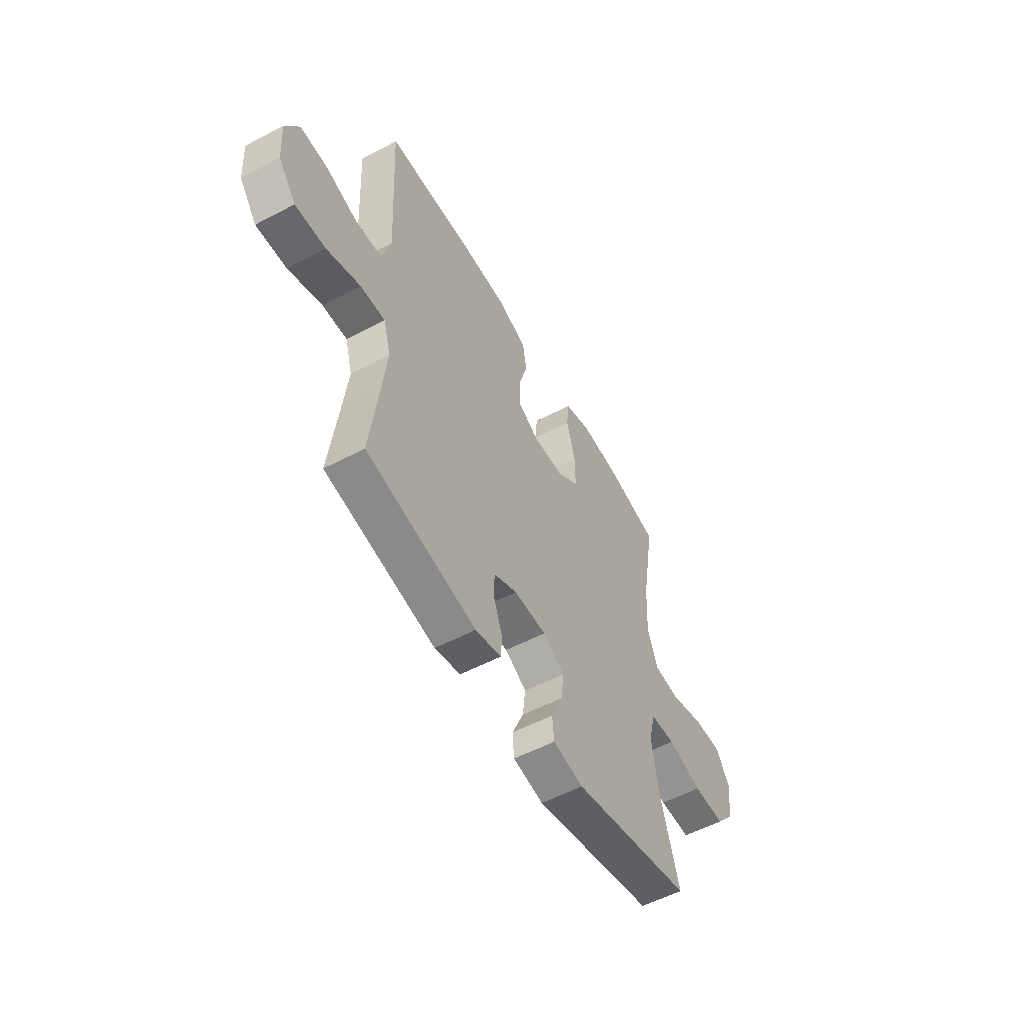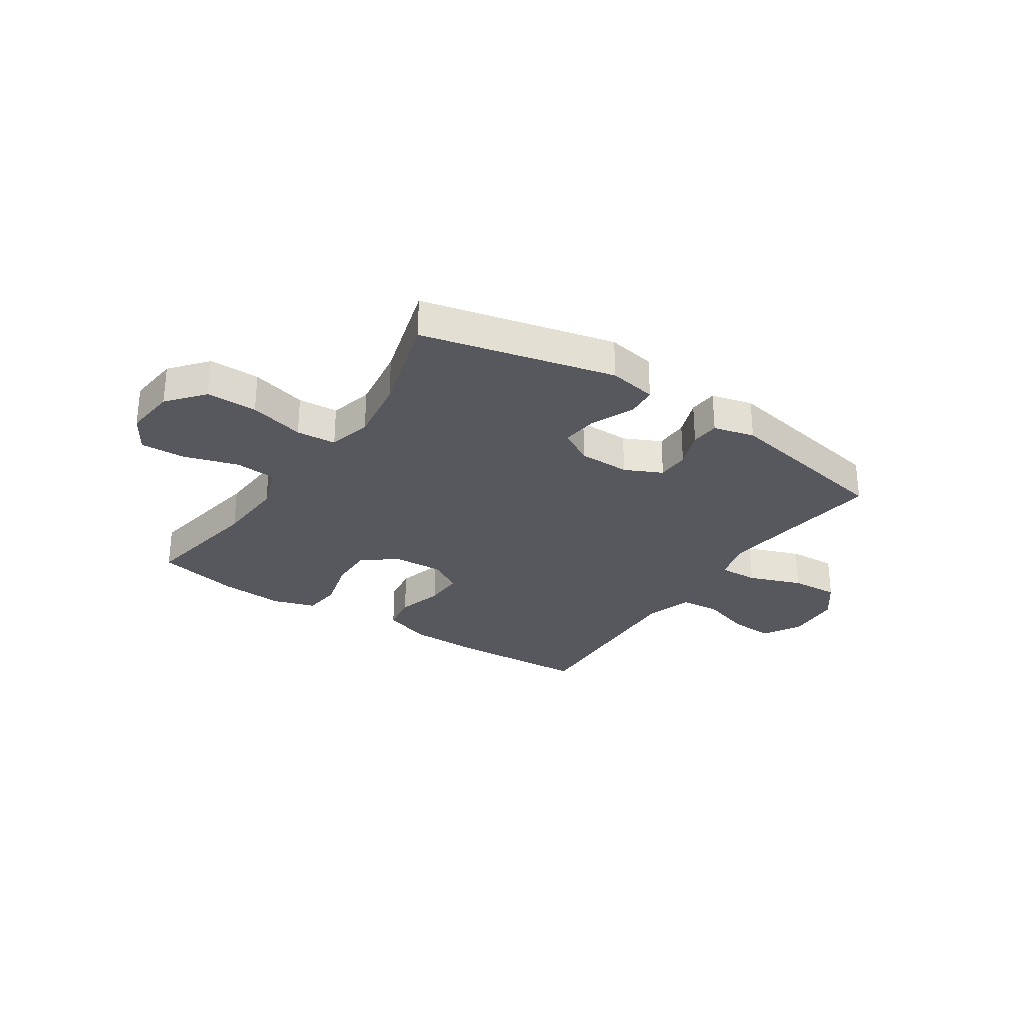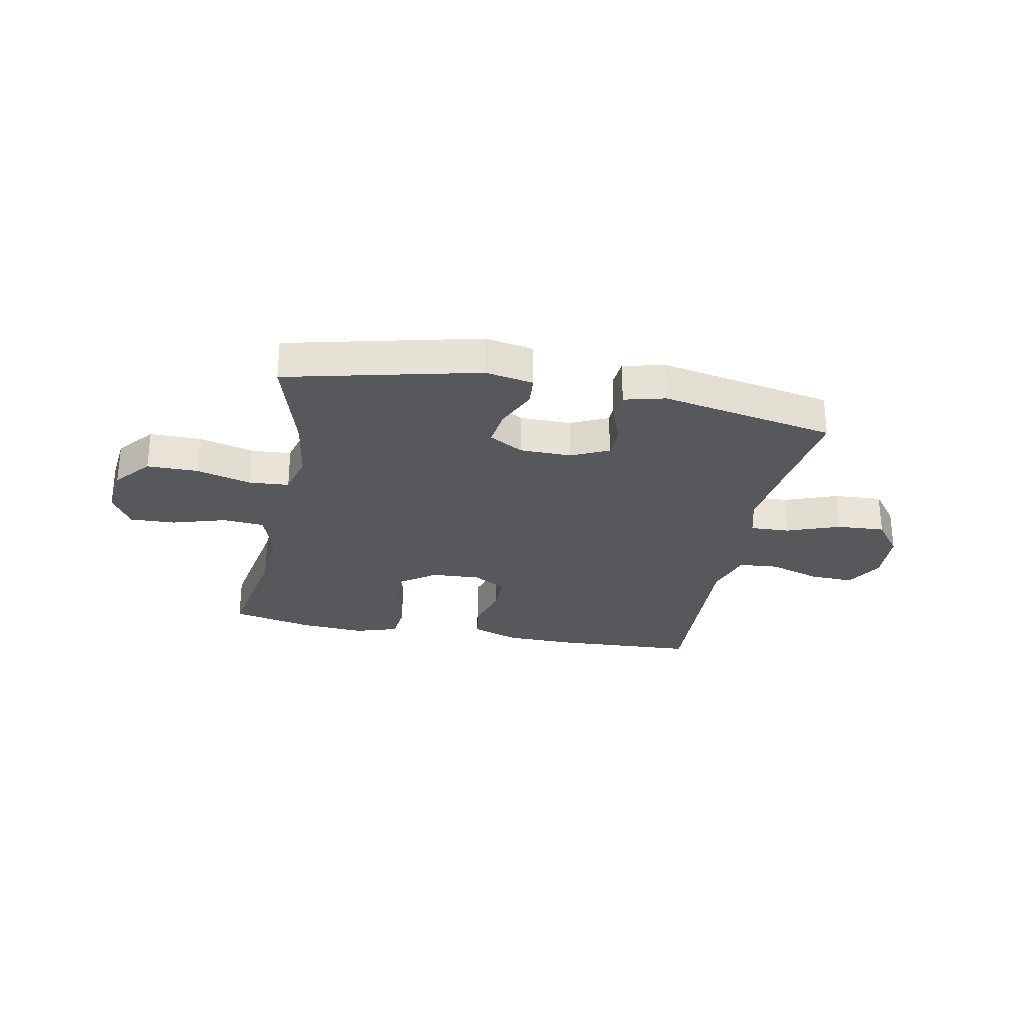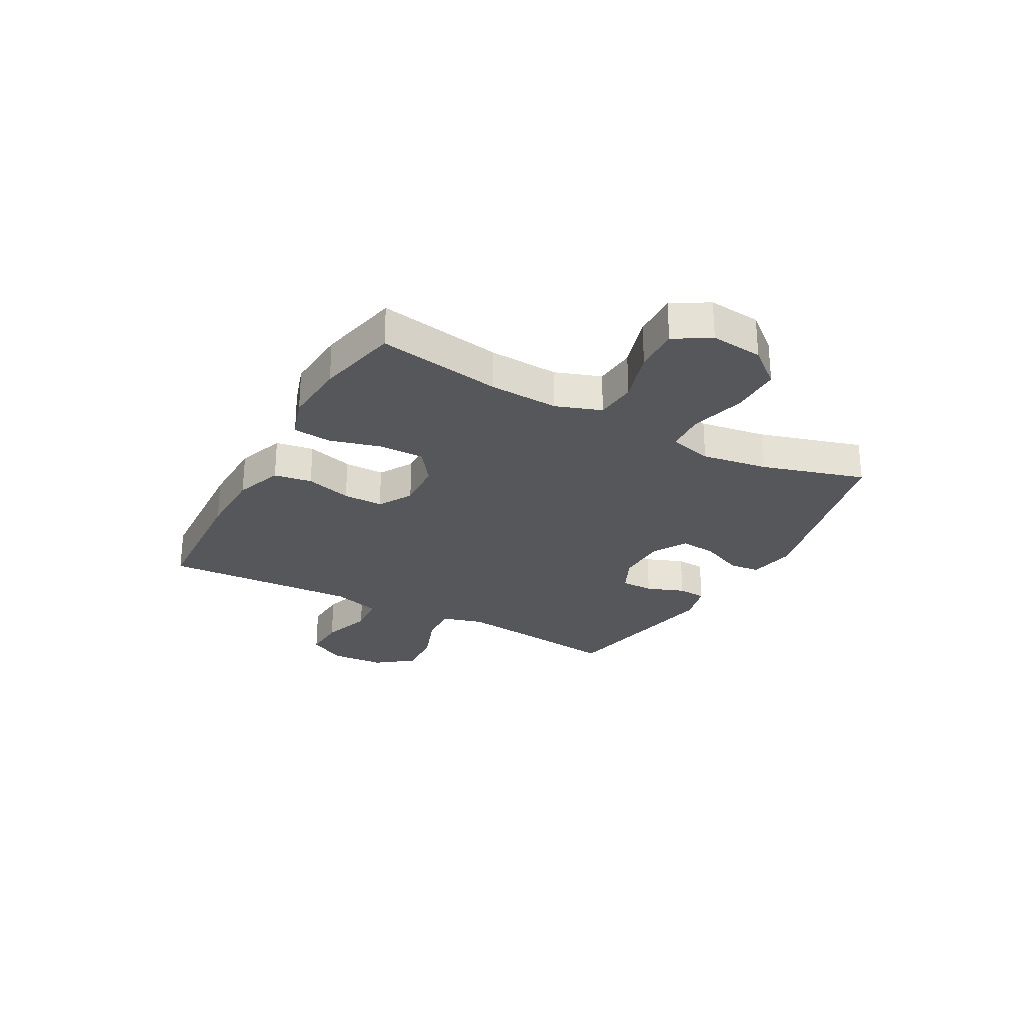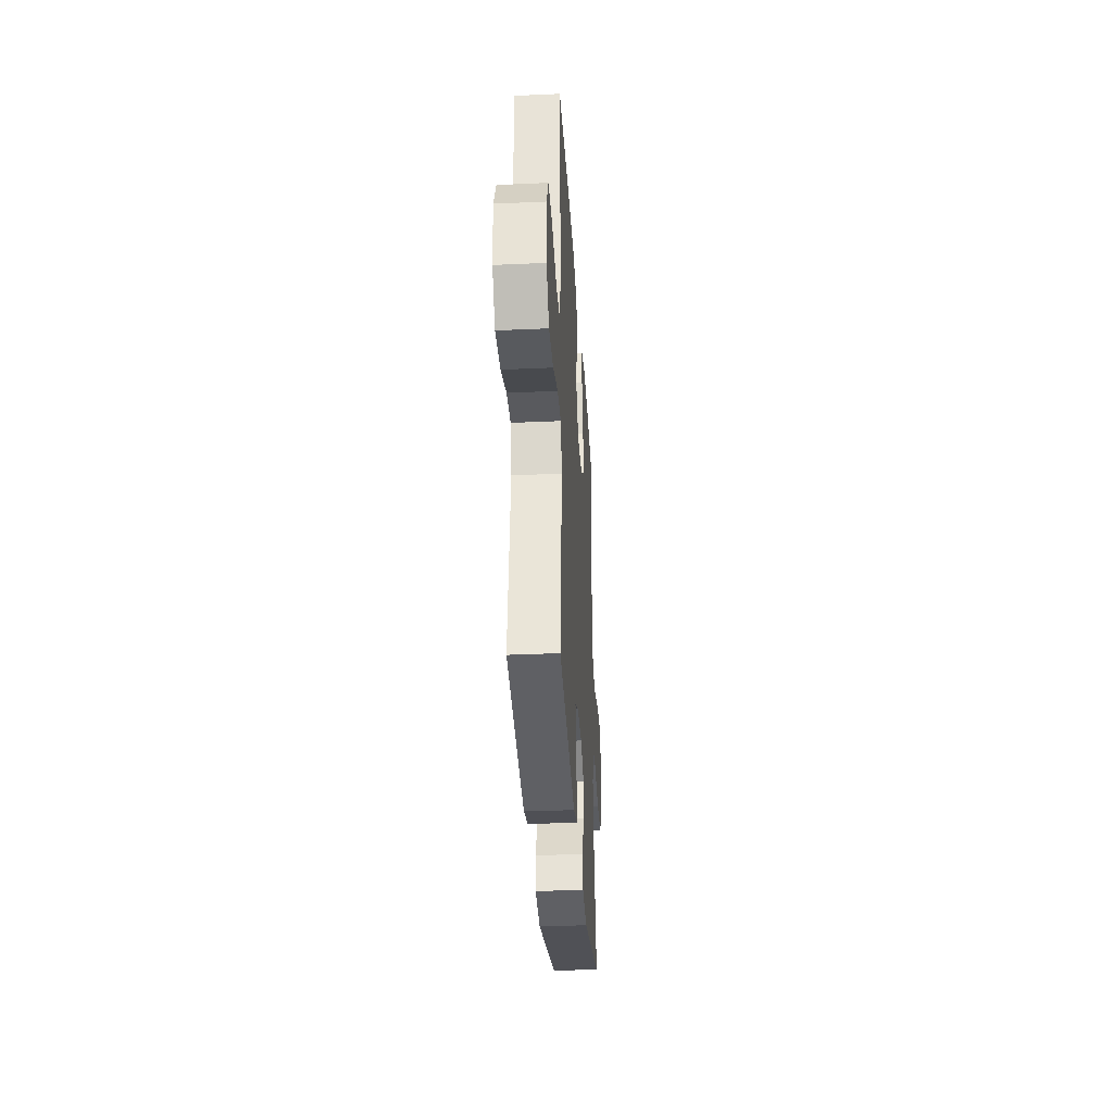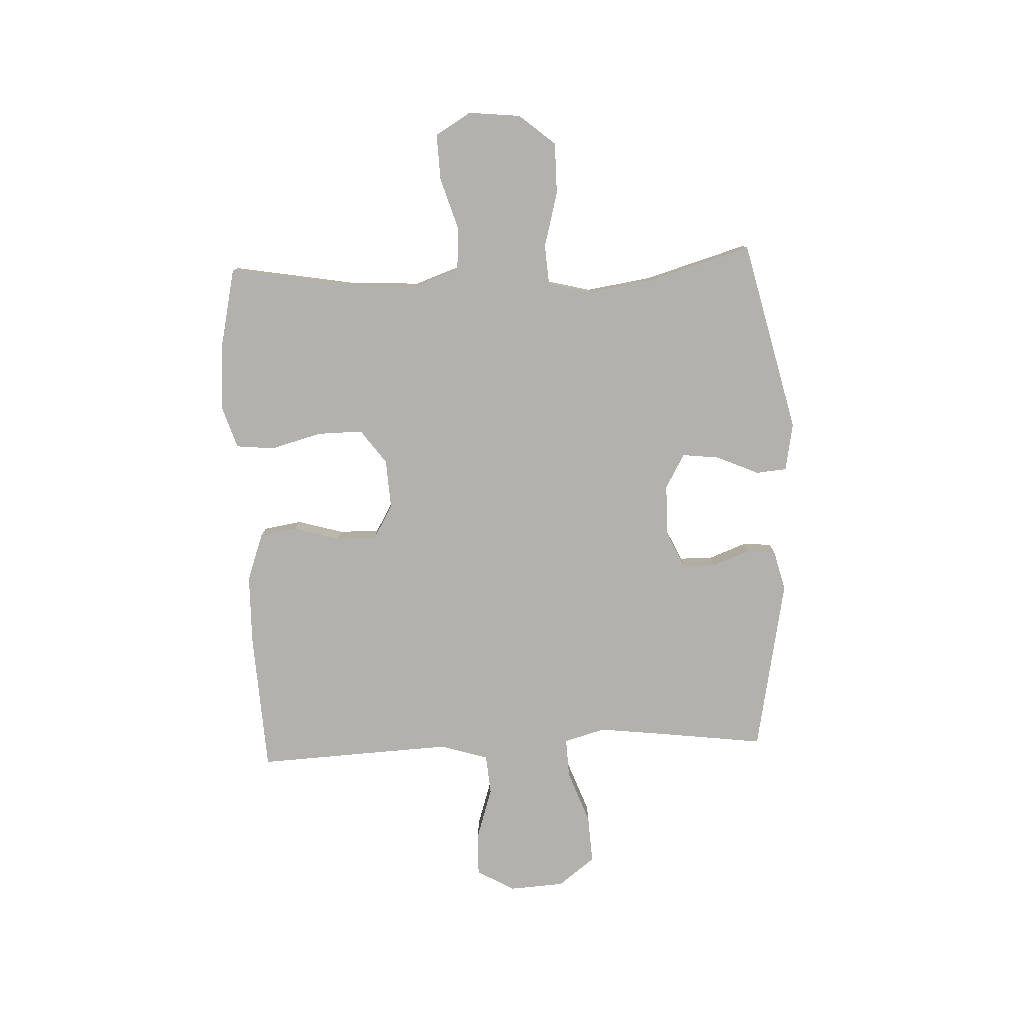
<metadata>
{"format":"obj","ext":"obj","renderer":"f3d","projection":"perspective","resolution":1024,"background":"white","views":[{"elev":-54.9,"azim":-60.9,"up":"+Z"},{"elev":-28.9,"azim":146.4,"up":"+Y"},{"elev":-27.8,"azim":168.9,"up":"+Y"},{"elev":-26.7,"azim":61.3,"up":"+Y"},{"elev":-33.7,"azim":-86.5,"up":"+Z"},{"elev":-79.2,"azim":92.5,"up":"+Y"}]}
</metadata>
<code>
v 0.5 0.07 -0.5
v 0.149 0.07 -0.583
v 0.061 0.07 -0.567
v 0.056 0.07 -0.511
v 0.09 0.07 -0.434
v 0.098 0.07 -0.366
v 0.035 0.07 -0.33
v -0.059 0.07 -0.329
v -0.127 0.07 -0.361
v -0.128 0.07 -0.421
v -0.102 0.07 -0.49
v -0.106 0.07 -0.542
v -0.181 0.07 -0.561
v -0.5 0.07 -0.5
v -0.475 0.07 -0.304
v -0.461 0.07 -0.186
v -0.482 0.07 -0.111
v -0.554 0.07 -0.114
v -0.651 0.07 -0.15
v -0.739 0.07 -0.155
v -0.79 0.07 -0.088
v -0.796 0.07 0.012
v -0.757 0.07 0.081
v -0.676 0.07 0.078
v -0.583 0.07 0.048
v -0.51 0.07 0.054
v -0.483 0.07 0.142
v -0.489 0.07 0.274
v -0.5 0.07 0.5
v -0.243 0.07 0.514
v -0.115 0.07 0.512
v -0.028 0.07 0.481
v -0.017 0.07 0.412
v -0.041 0.07 0.328
v -0.042 0.07 0.255
v 0.02 0.07 0.219
v 0.11 0.07 0.224
v 0.173 0.07 0.27
v 0.172 0.07 0.353
v 0.147 0.07 0.446
v 0.154 0.07 0.516
v 0.232 0.07 0.541
v 0.349 0.07 0.533
v 0.5 0.07 0.5
v 0.461 0.07 0.274
v 0.454 0.07 0.147
v 0.483 0.07 0.064
v 0.559 0.07 0.058
v 0.657 0.07 0.088
v 0.74 0.07 0.091
v 0.779 0.07 0.026
v 0.769 0.07 -0.069
v 0.714 0.07 -0.135
v 0.621 0.07 -0.135
v 0.52 0.07 -0.108
v 0.447 0.07 -0.113
v 0.427 0.07 -0.192
v 0.445 0.07 -0.312
v 0.5 0 -0.5
v 0.149 0 -0.583
v 0.061 0 -0.567
v 0.056 0 -0.511
v 0.09 0 -0.434
v 0.098 0 -0.366
v 0.035 0 -0.33
v -0.059 0 -0.329
v -0.127 0 -0.361
v -0.128 0 -0.421
v -0.102 0 -0.49
v -0.106 0 -0.542
v -0.181 0 -0.561
v -0.5 0 -0.5
v -0.475 0 -0.304
v -0.461 0 -0.186
v -0.482 0 -0.111
v -0.554 0 -0.114
v -0.651 0 -0.15
v -0.739 0 -0.155
v -0.79 0 -0.088
v -0.796 0 0.012
v -0.757 0 0.081
v -0.676 0 0.078
v -0.583 0 0.048
v -0.51 0 0.054
v -0.483 0 0.142
v -0.489 0 0.274
v -0.5 0 0.5
v -0.243 0 0.514
v -0.115 0 0.512
v -0.028 0 0.481
v -0.017 0 0.412
v -0.041 0 0.328
v -0.042 0 0.255
v 0.02 0 0.219
v 0.11 0 0.224
v 0.173 0 0.27
v 0.172 0 0.353
v 0.147 0 0.446
v 0.154 0 0.516
v 0.232 0 0.541
v 0.349 0 0.533
v 0.5 0 0.5
v 0.461 0 0.274
v 0.454 0 0.147
v 0.483 0 0.064
v 0.559 0 0.058
v 0.657 0 0.088
v 0.74 0 0.091
v 0.779 0 0.026
v 0.769 0 -0.069
v 0.714 0 -0.135
v 0.621 0 -0.135
v 0.52 0 -0.108
v 0.447 0 -0.113
v 0.427 0 -0.192
v 0.445 0 -0.312
f 53 54 55
f 52 53 55
f 51 52 55
f 50 51 55
f 49 50 55
f 48 49 55
f 47 48 55 56
f 46 47 56 57
f 43 44 45
f 42 43 45
f 41 42 45
f 40 41 45
f 39 40 45
f 45 46 57
f 39 45 57
f 38 39 57
f 32 33 34
f 31 32 34
f 30 31 34
f 29 30 34
f 28 29 34
f 27 28 34 35
f 26 27 35 36
f 23 24 25
f 22 23 25
f 21 22 25
f 20 21 25
f 19 20 25
f 18 19 25
f 17 18 25 26
f 26 36 37
f 17 26 37
f 16 17 37
f 13 14 15
f 12 13 15
f 11 12 15
f 10 11 15
f 9 10 15 16
f 3 4 5
f 2 3 5
f 1 2 5
f 58 1 5
f 58 5 6
f 58 6 7
f 57 58 7
f 38 57 7
f 37 38 7
f 8 9 16 37
f 7 8 37
f 113 112 111
f 113 111 110
f 113 110 109
f 113 109 108
f 113 108 107
f 113 107 106
f 114 113 106 105
f 115 114 105 104
f 103 102 101
f 103 101 100
f 103 100 99
f 103 99 98
f 103 98 97
f 115 104 103
f 115 103 97
f 115 97 96
f 92 91 90
f 92 90 89
f 92 89 88
f 92 88 87
f 92 87 86
f 93 92 86 85
f 94 93 85 84
f 83 82 81
f 83 81 80
f 83 80 79
f 83 79 78
f 83 78 77
f 83 77 76
f 84 83 76 75
f 95 94 84
f 95 84 75
f 95 75 74
f 73 72 71
f 73 71 70
f 73 70 69
f 73 69 68
f 74 73 68 67
f 63 62 61
f 63 61 60
f 63 60 59
f 63 59 116
f 64 63 116
f 65 64 116
f 65 116 115
f 65 115 96
f 65 96 95
f 95 74 67 66
f 95 66 65
f 1 59 60 2
f 2 60 61 3
f 3 61 62 4
f 4 62 63 5
f 5 63 64 6
f 6 64 65 7
f 7 65 66 8
f 8 66 67 9
f 9 67 68 10
f 10 68 69 11
f 11 69 70 12
f 12 70 71 13
f 13 71 72 14
f 14 72 73 15
f 15 73 74 16
f 16 74 75 17
f 17 75 76 18
f 18 76 77 19
f 19 77 78 20
f 20 78 79 21
f 21 79 80 22
f 22 80 81 23
f 23 81 82 24
f 24 82 83 25
f 25 83 84 26
f 26 84 85 27
f 27 85 86 28
f 28 86 87 29
f 29 87 88 30
f 30 88 89 31
f 31 89 90 32
f 32 90 91 33
f 33 91 92 34
f 34 92 93 35
f 35 93 94 36
f 36 94 95 37
f 37 95 96 38
f 38 96 97 39
f 39 97 98 40
f 40 98 99 41
f 41 99 100 42
f 42 100 101 43
f 43 101 102 44
f 44 102 103 45
f 45 103 104 46
f 46 104 105 47
f 47 105 106 48
f 48 106 107 49
f 49 107 108 50
f 50 108 109 51
f 51 109 110 52
f 52 110 111 53
f 53 111 112 54
f 54 112 113 55
f 55 113 114 56
f 56 114 115 57
f 57 115 116 58
f 58 116 59 1

</code>
